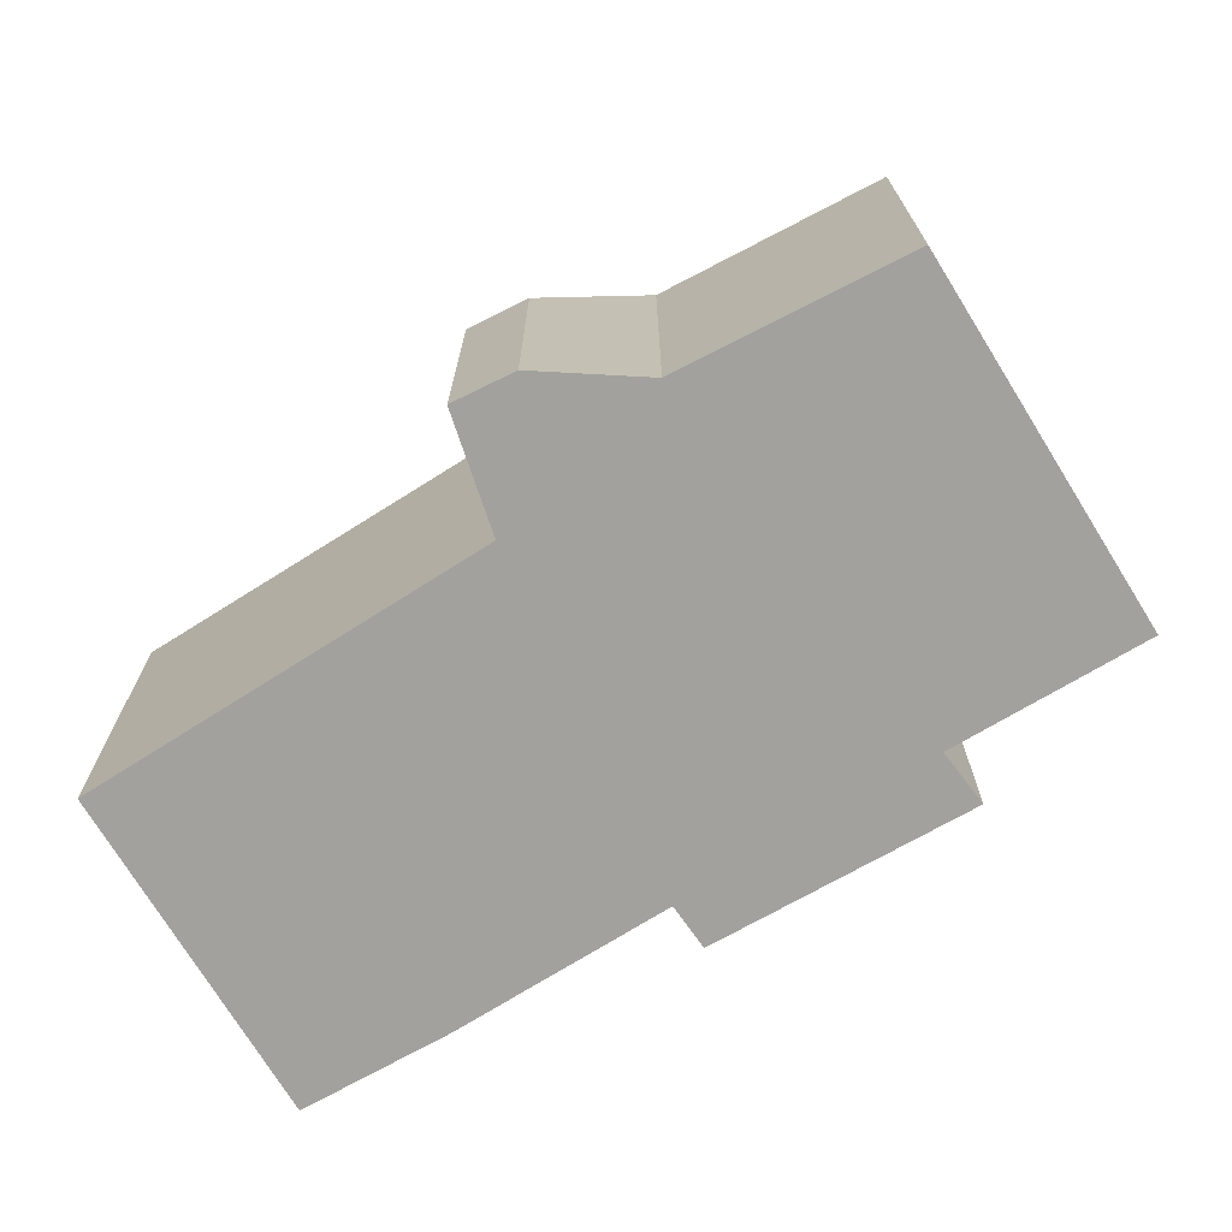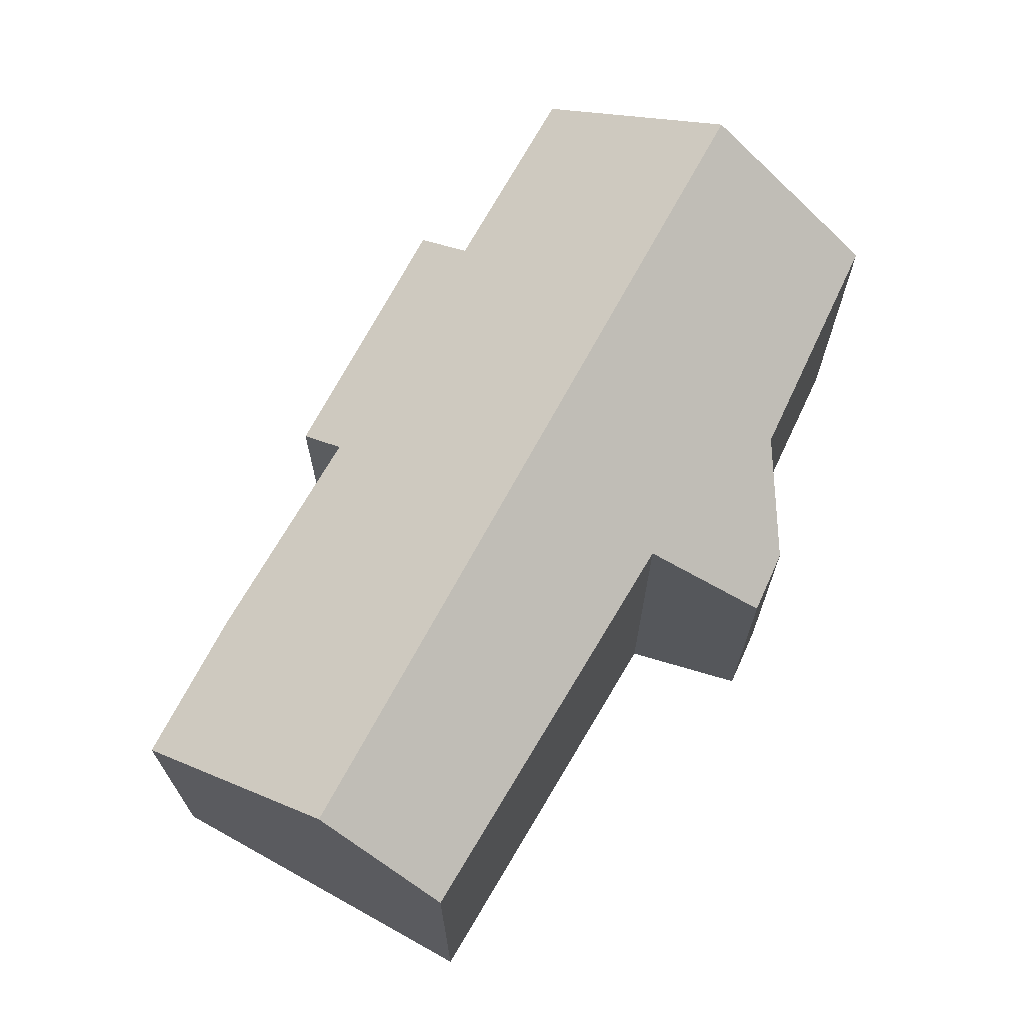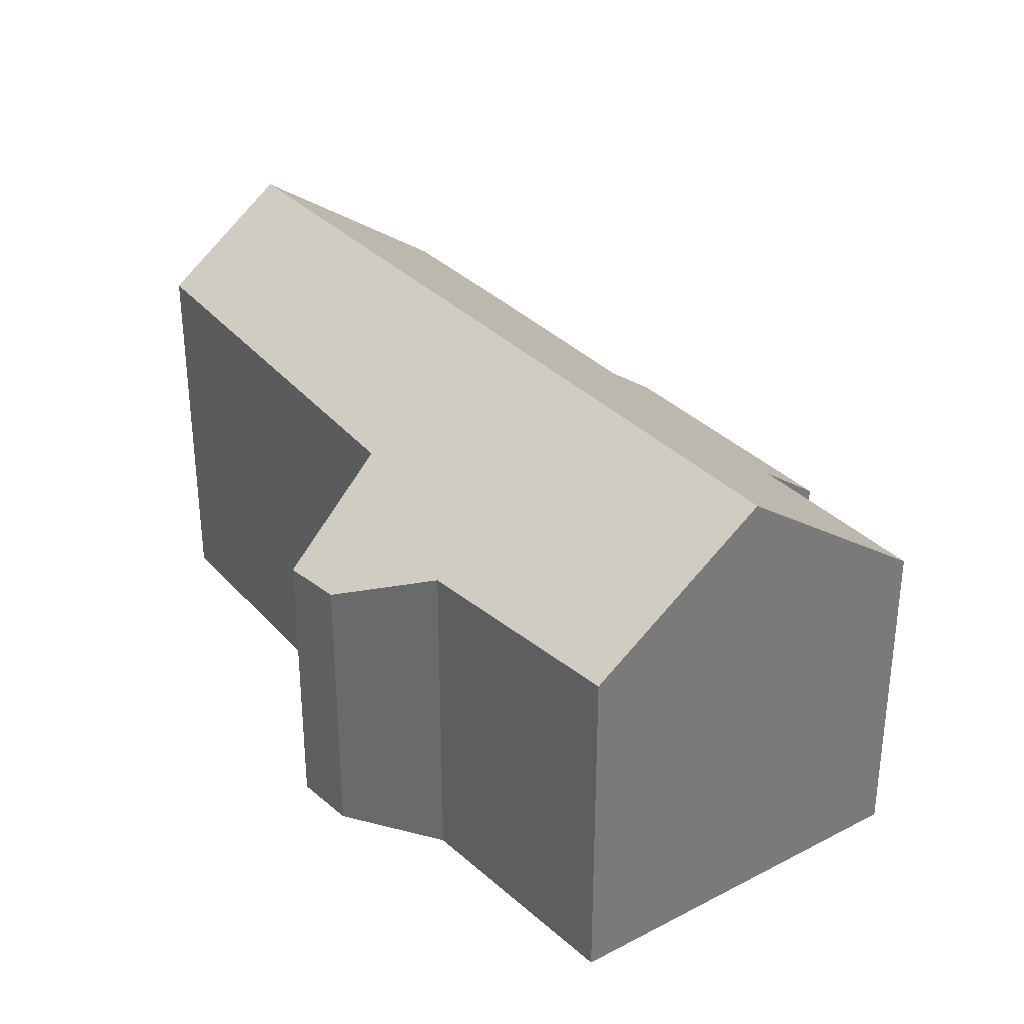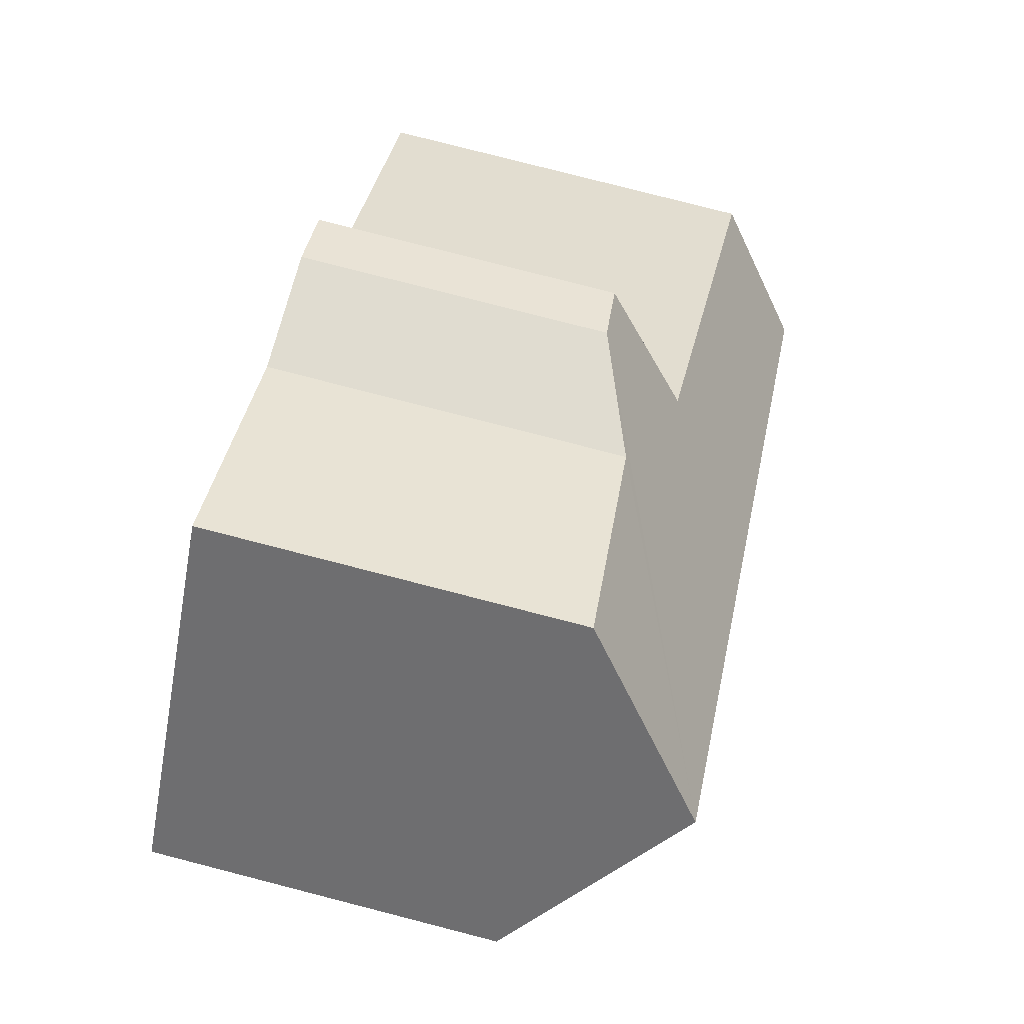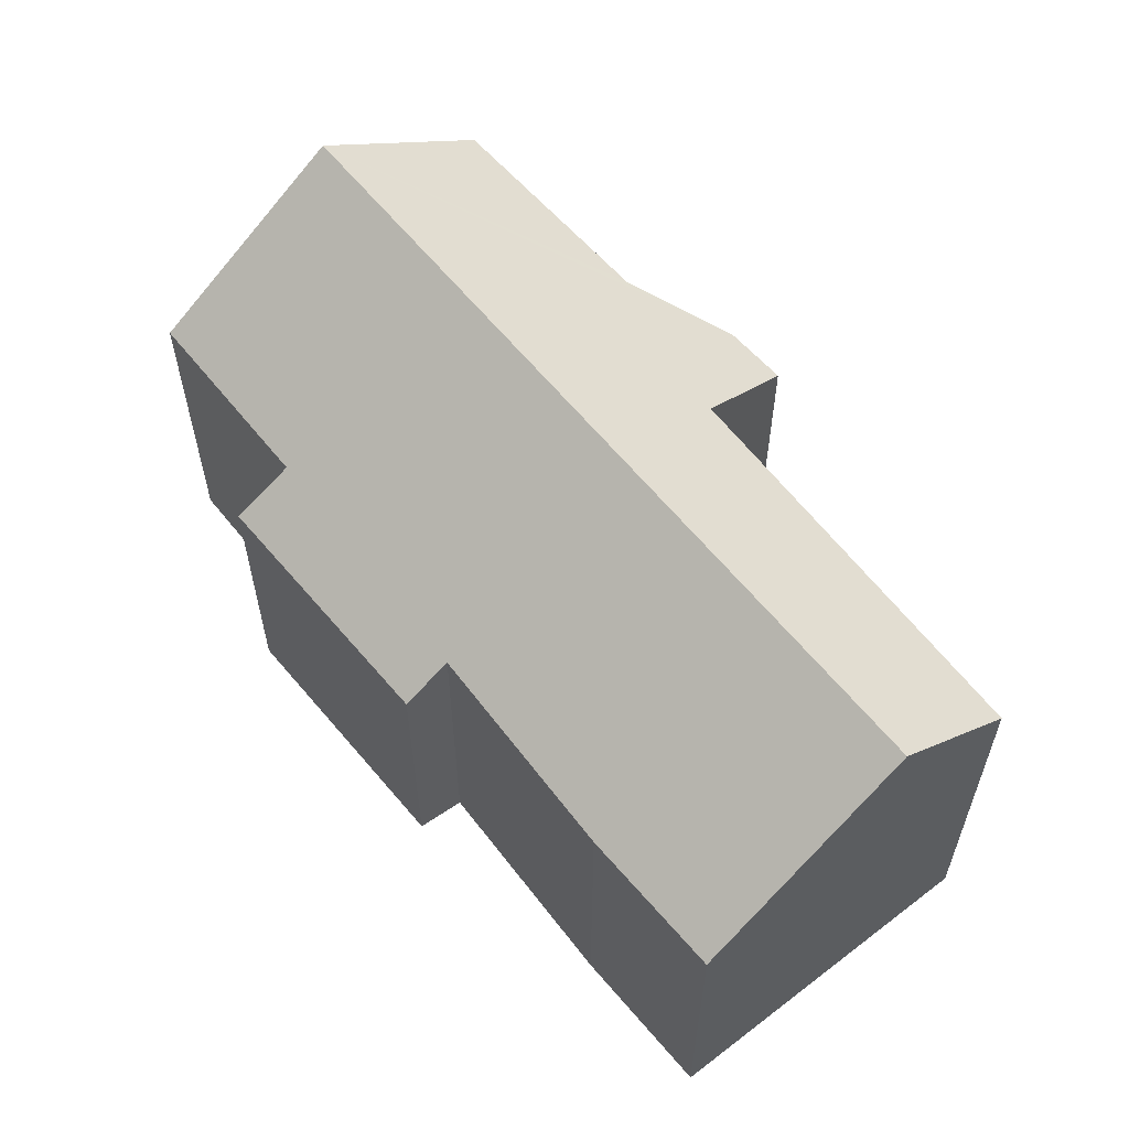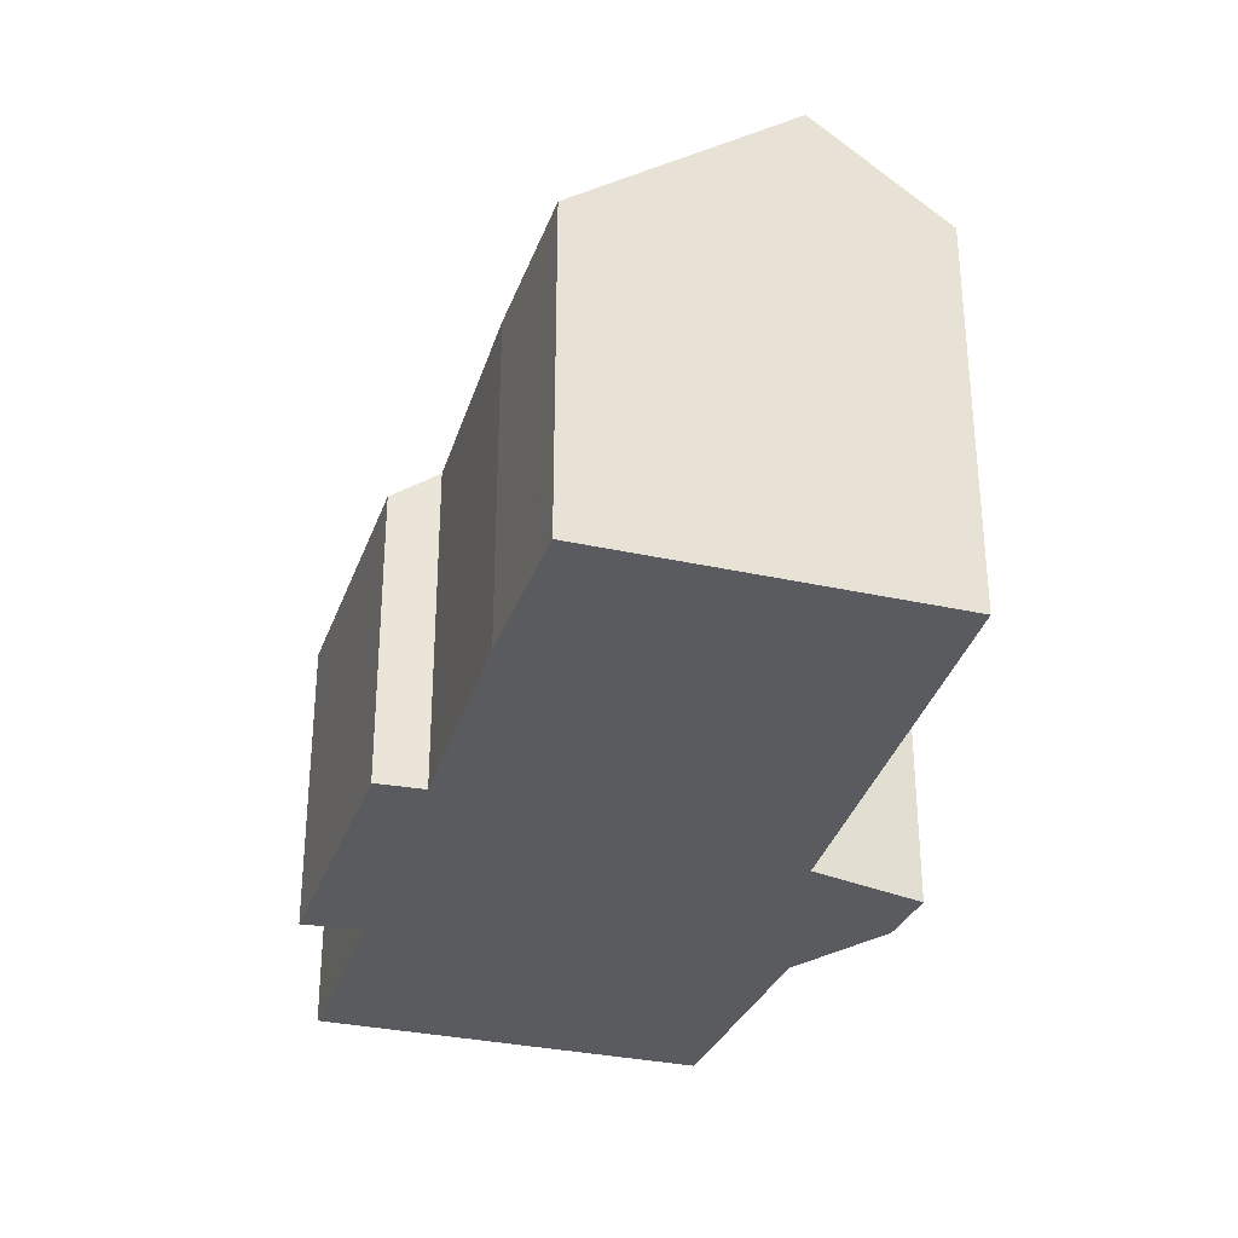
<metadata>
{"format":"obj","ext":"obj","renderer":"f3d","projection":"perspective","resolution":1024,"background":"white","views":[{"elev":-72.1,"azim":-12.8,"up":"+Y"},{"elev":70.4,"azim":-104.7,"up":"+Y"},{"elev":33.8,"azim":9.9,"up":"+Y"},{"elev":79.6,"azim":104.4,"up":"+Z"},{"elev":61.0,"azim":-172.1,"up":"+Y"},{"elev":-33.4,"azim":-150.7,"up":"+Y"}]}
</metadata>
<code>
v  9.862 5.284 -0.308
v  12.64 5.981 3.645
v  13.45 5.231 2.964
v  12.72 8.598 8.756
v  15.28 5.994 6.157
v  9.227 5.896 0.273
v  1.616 8.598 -1.682
v  6.339 5.815 -2.599
v  4.64 5.849 -4.13
v  4.28 5.856 -4.455
v  5.13 5.292 7.987
v  5.346 6.737 5.409
v  4.229 5.231 7.258
v  0.193 6.928 0.195
v  0 6.935 4.246e-16
v  7.18 6.113 8.335
v  10.44 6.287 11.06
v  4.28 2.728e-16 -4.455
v  0 0 0
v  1.616 1.03e-16 -1.682
v  5.346 -3.312e-16 5.409
v  4.229 -4.444e-16 7.258
v  9.227 -1.672e-17 0.273
v  9.862 1.886e-17 -0.308
v  0.193 -1.194e-17 0.195
v  5.13 -4.891e-16 7.987
v  10.44 -6.774e-16 11.06
v  7.18 -5.104e-16 8.335
v  15.28 -3.77e-16 6.157
v  12.72 -5.362e-16 8.756
v  12.64 -2.232e-16 3.645
v  13.45 -1.815e-16 2.964
v  4.64 2.529e-16 -4.13
v  6.339 1.591e-16 -2.599
g defaultobject
f 1 2 3
f 2 4 5
f 4 2 1
f 4 1 6
f 4 6 7
f 7 6 8
f 7 8 9
f 7 9 10
f 11 12 13
f 14 7 15
f 7 14 12
f 7 12 4
f 4 12 11
f 4 11 16
f 4 16 17
f 10 15 7
f 15 10 18
f 15 18 19
f 19 18 20
f 21 13 12
f 13 21 22
f 1 23 6
f 23 1 24
f 19 14 15
f 14 19 12
f 12 19 21
f 21 19 25
f 13 26 11
f 26 13 22
f 16 27 17
f 27 16 28
f 11 28 16
f 28 11 26
f 17 5 4
f 5 17 27
f 5 27 29
f 29 27 30
f 31 3 2
f 3 31 32
f 29 2 5
f 2 29 31
f 9 18 10
f 18 9 8
f 18 8 33
f 33 8 34
f 3 24 1
f 24 3 32
f 23 8 6
f 8 23 34
f 26 21 28
f 21 26 22
f 30 31 29
f 31 30 24
f 24 30 23
f 23 30 34
f 34 30 27
f 34 27 33
f 33 27 18
f 18 27 20
f 20 27 28
f 20 28 21
f 20 21 25
f 20 25 19
f 24 32 31

</code>
